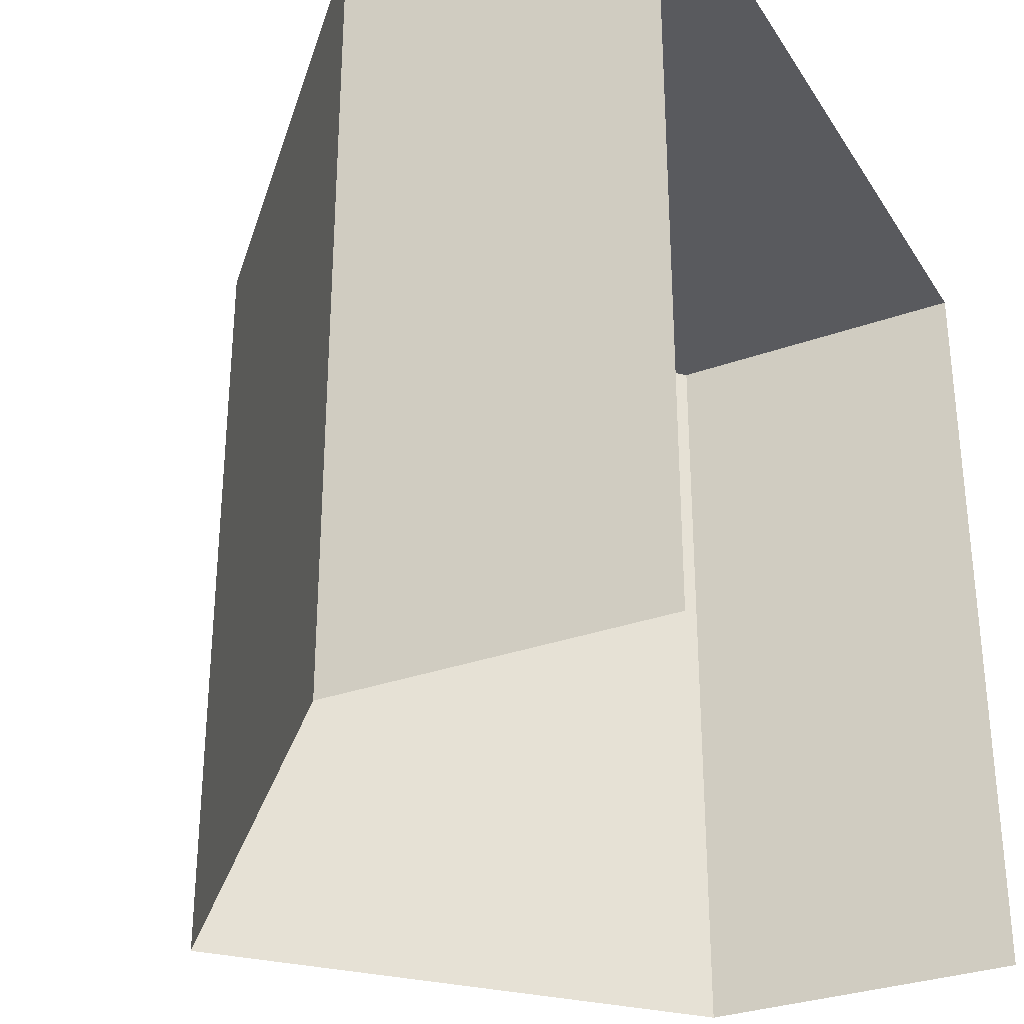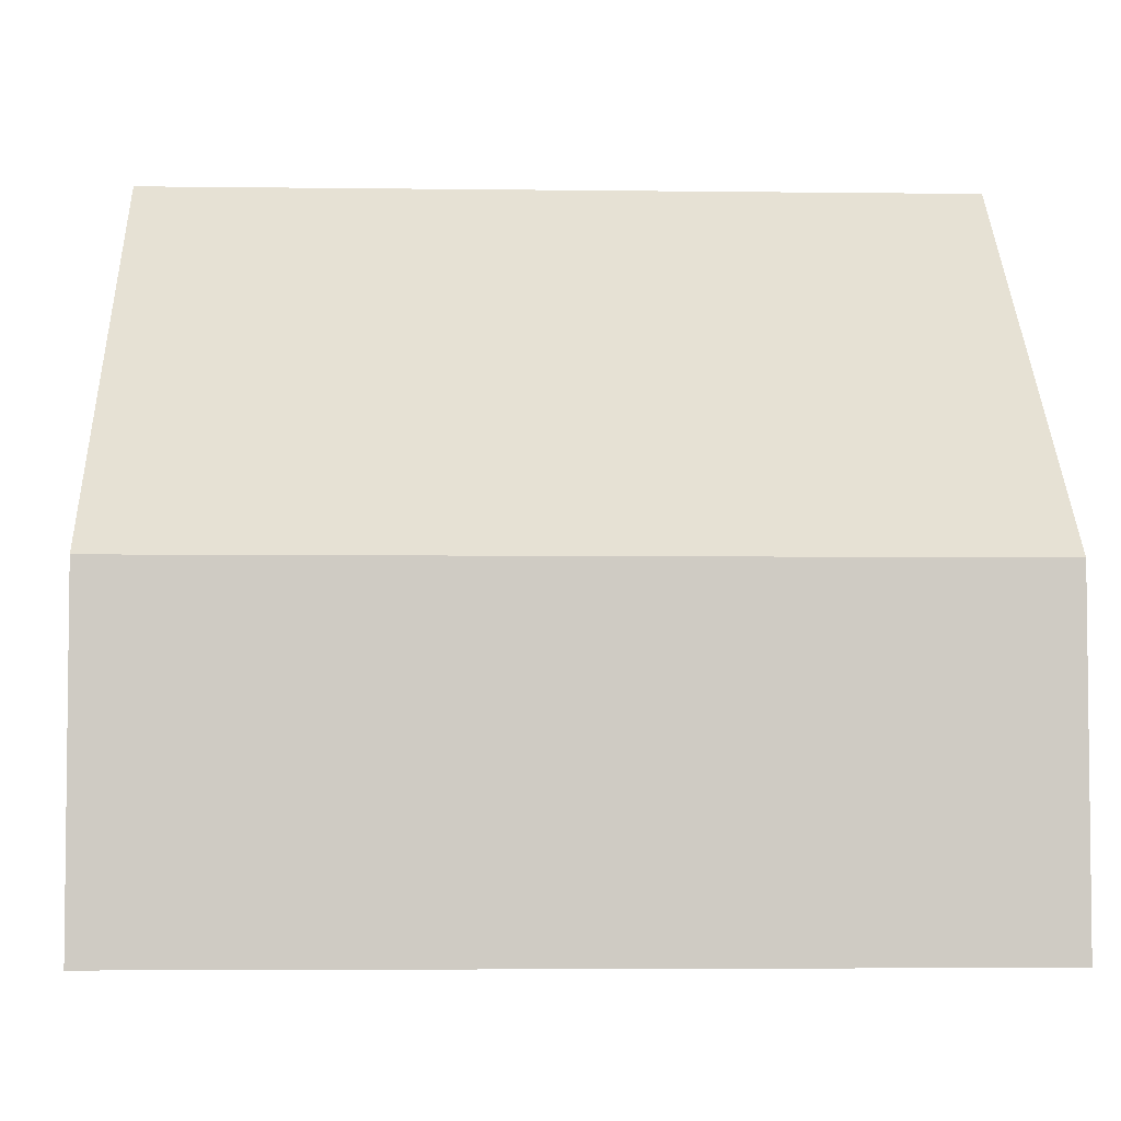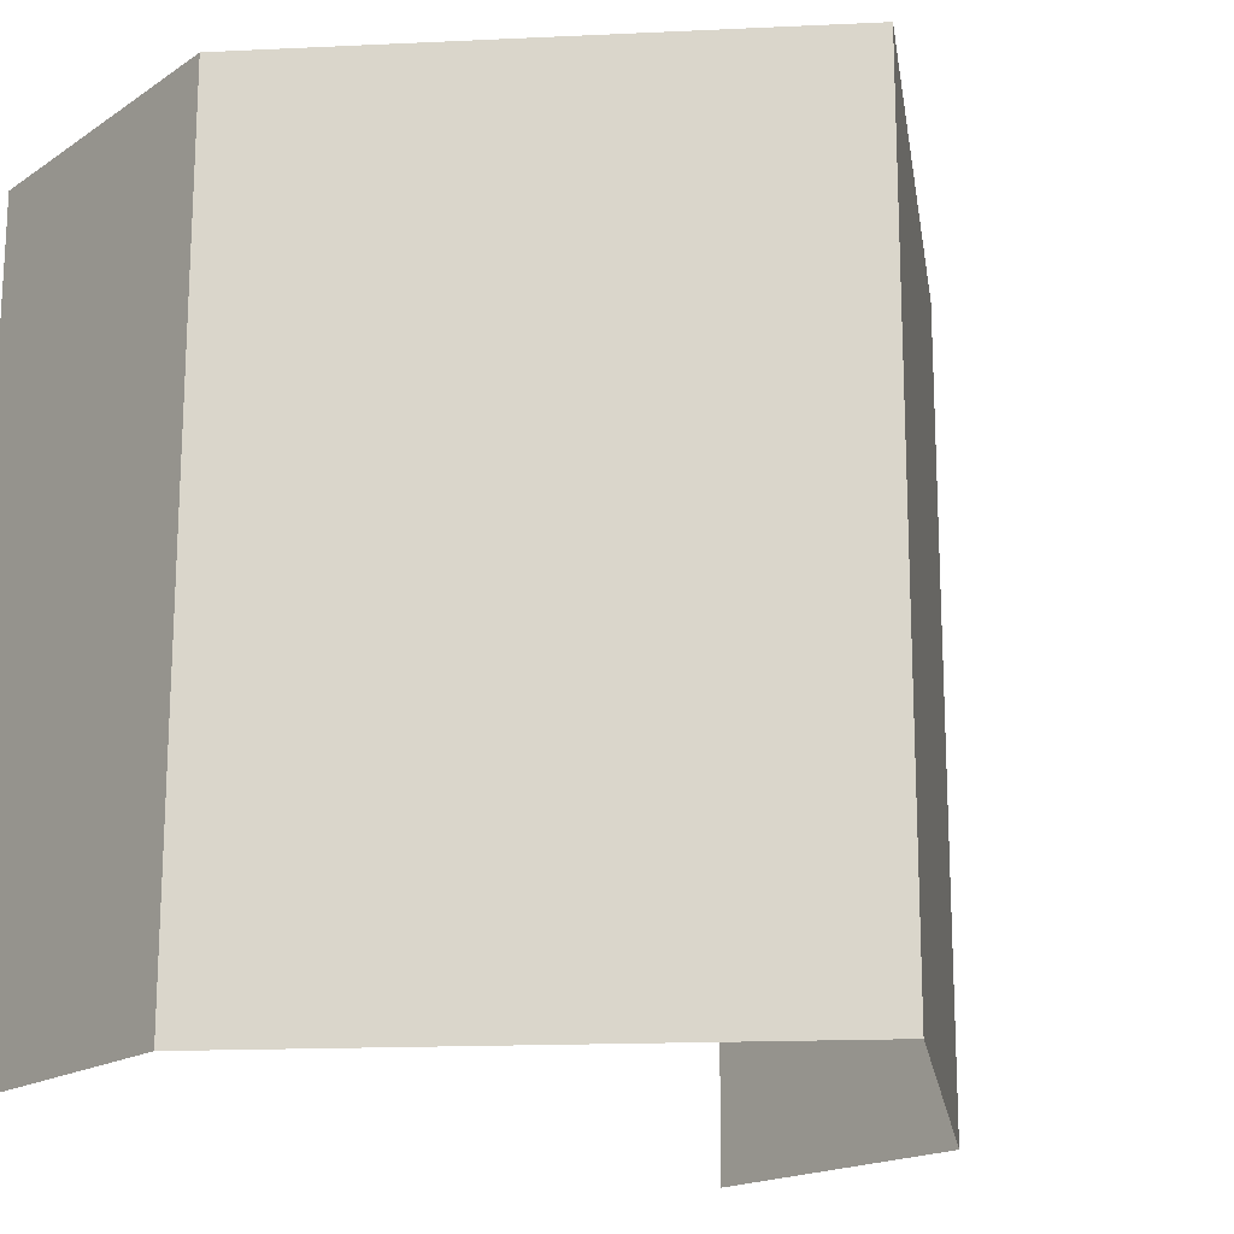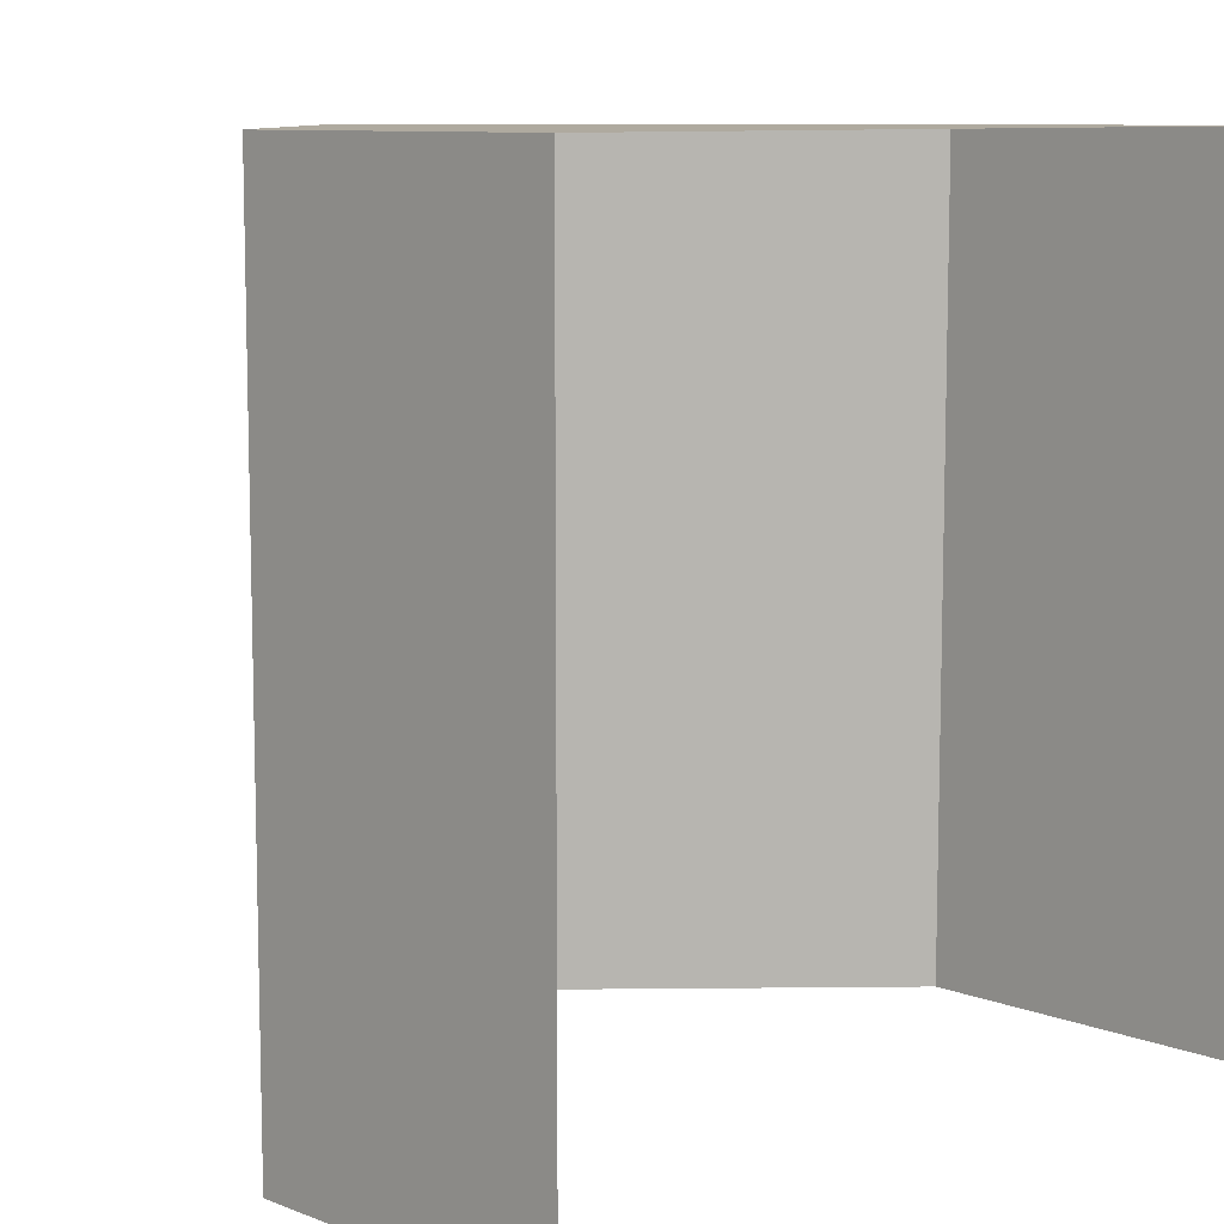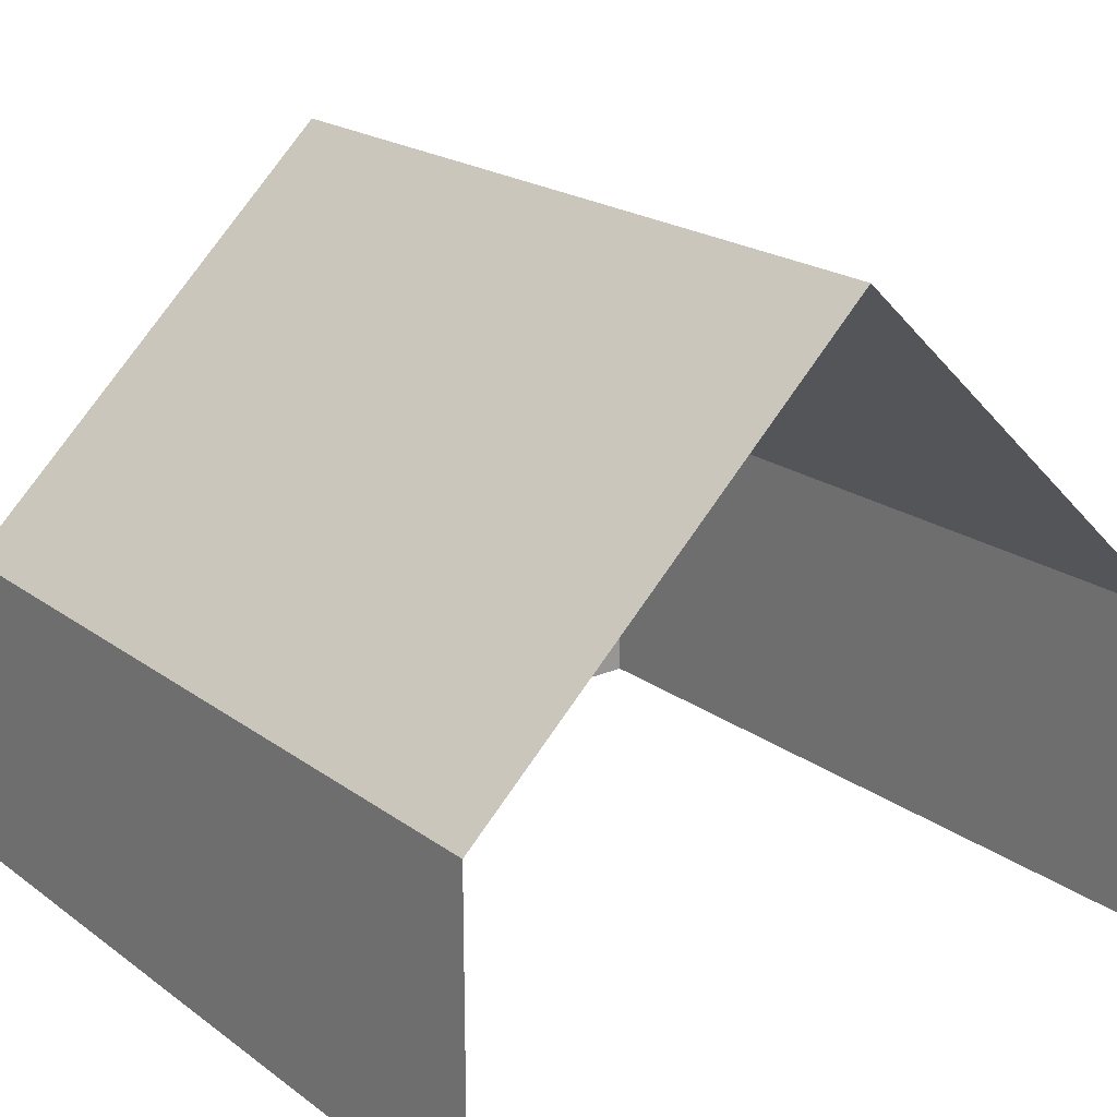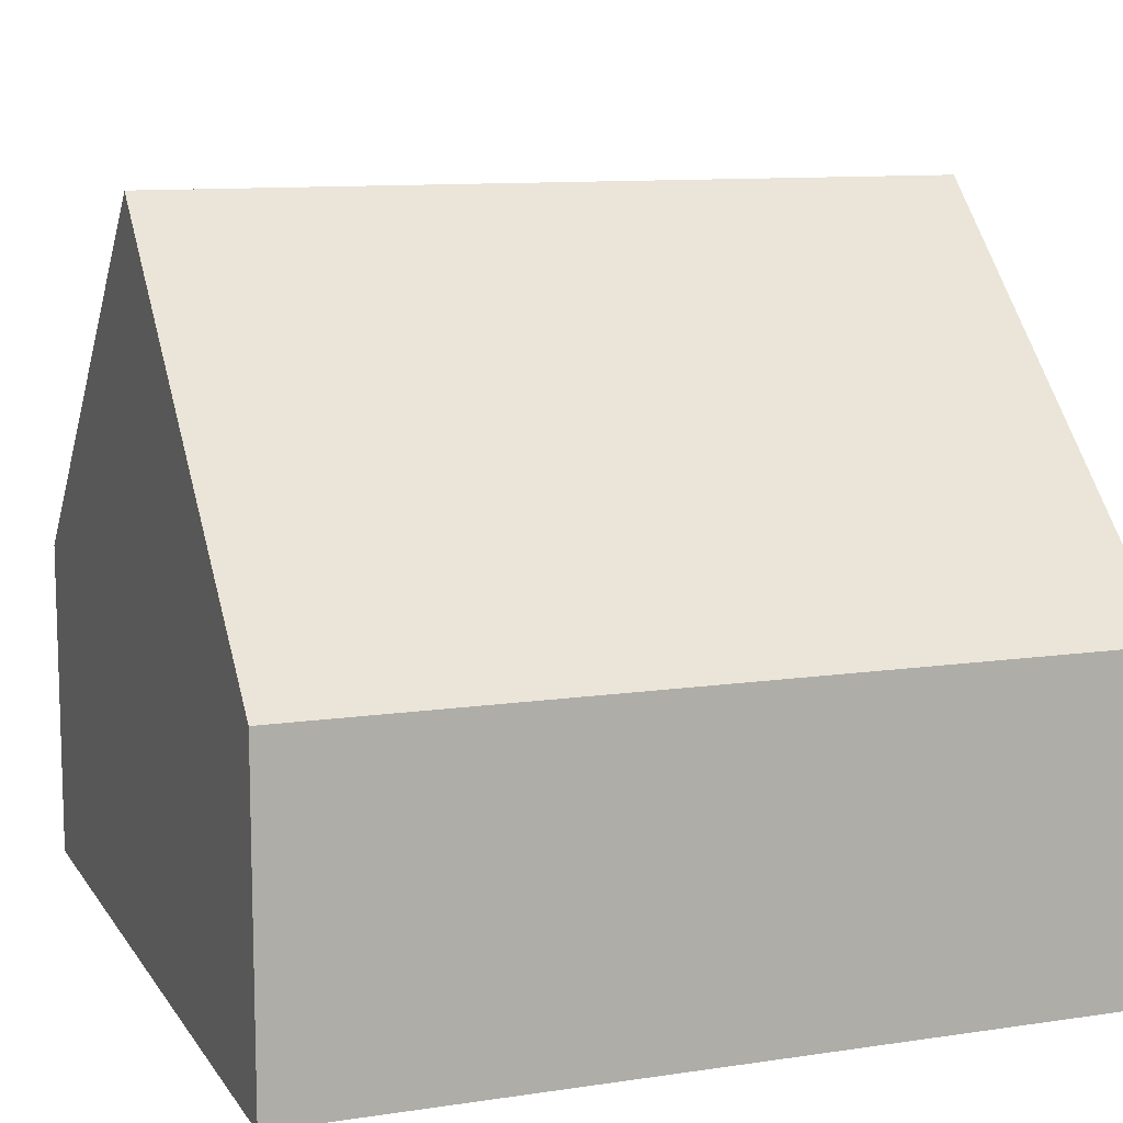
<metadata>
{"format":"obj","ext":"obj","renderer":"f3d","projection":"perspective","resolution":1024,"background":"white","views":[{"elev":-31.3,"azim":-62.9,"up":"+Z"},{"elev":-4.5,"azim":-92.4,"up":"+Y"},{"elev":-17.8,"azim":141.8,"up":"+Z"},{"elev":9.4,"azim":-44.9,"up":"+Z"},{"elev":20.7,"azim":142.2,"up":"+Y"},{"elev":10.7,"azim":69.5,"up":"+Y"}]}
</metadata>
<code>
o Wall_Collision
v -67.67 -1.333 32.13
v 52.63 -1.333 32.13
v -67.67 46.97 32.13
v 52.63 46.97 32.13
v 52.63 -1.333 -87.87
v 52.63 46.97 -87.87
v -67.67 -1.333 -87.87
v -67.67 46.97 -87.87
v -7.371 103.7 -87.87
v -7.371 103.7 32.13
f 2 6 4
f 3 7 1
f 8 10 9
f 9 4 6
f 2 5 6
f 3 8 7
f 8 3 10
f 9 10 4
o Wall_Collision.001
v -67.67 -1.333 32.13
v 52.63 -1.333 32.13
v -67.67 46.97 32.13
v 52.63 46.97 32.13
v -7.371 -1.333 32.13
v -7.371 103.7 32.13
f 15 14 16
f 15 13 11
f 15 12 14
f 15 16 13

</code>
